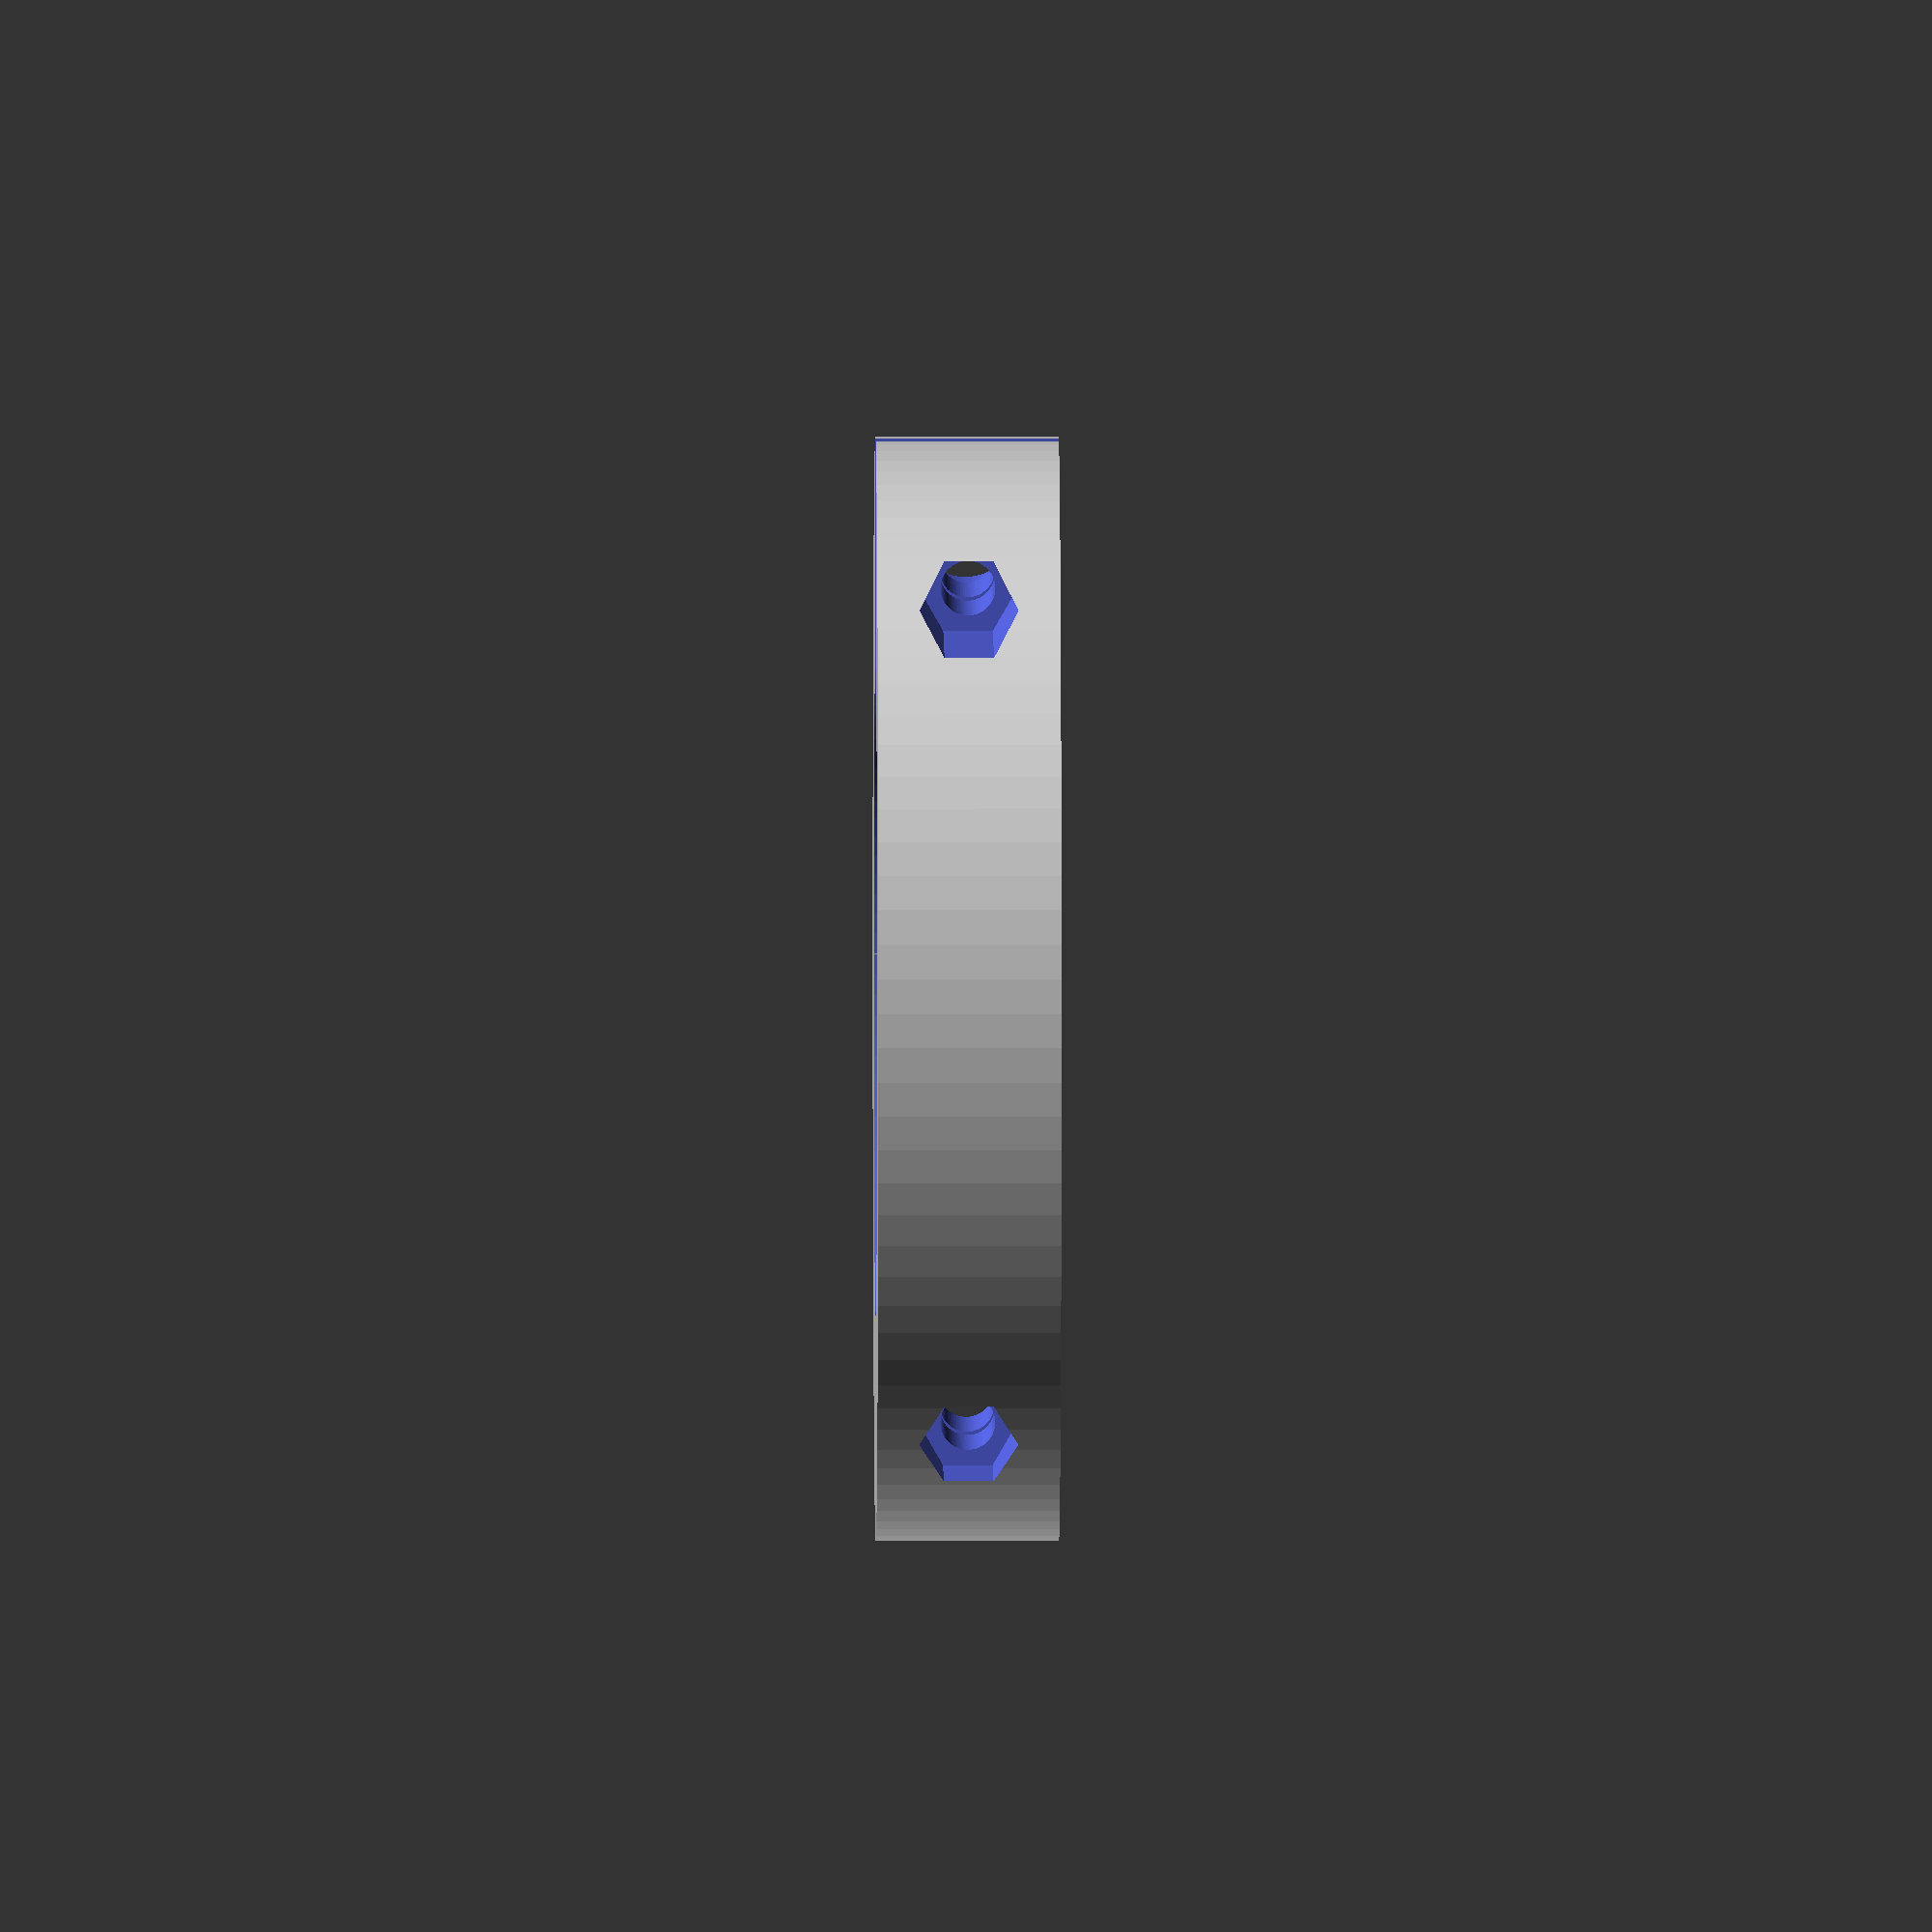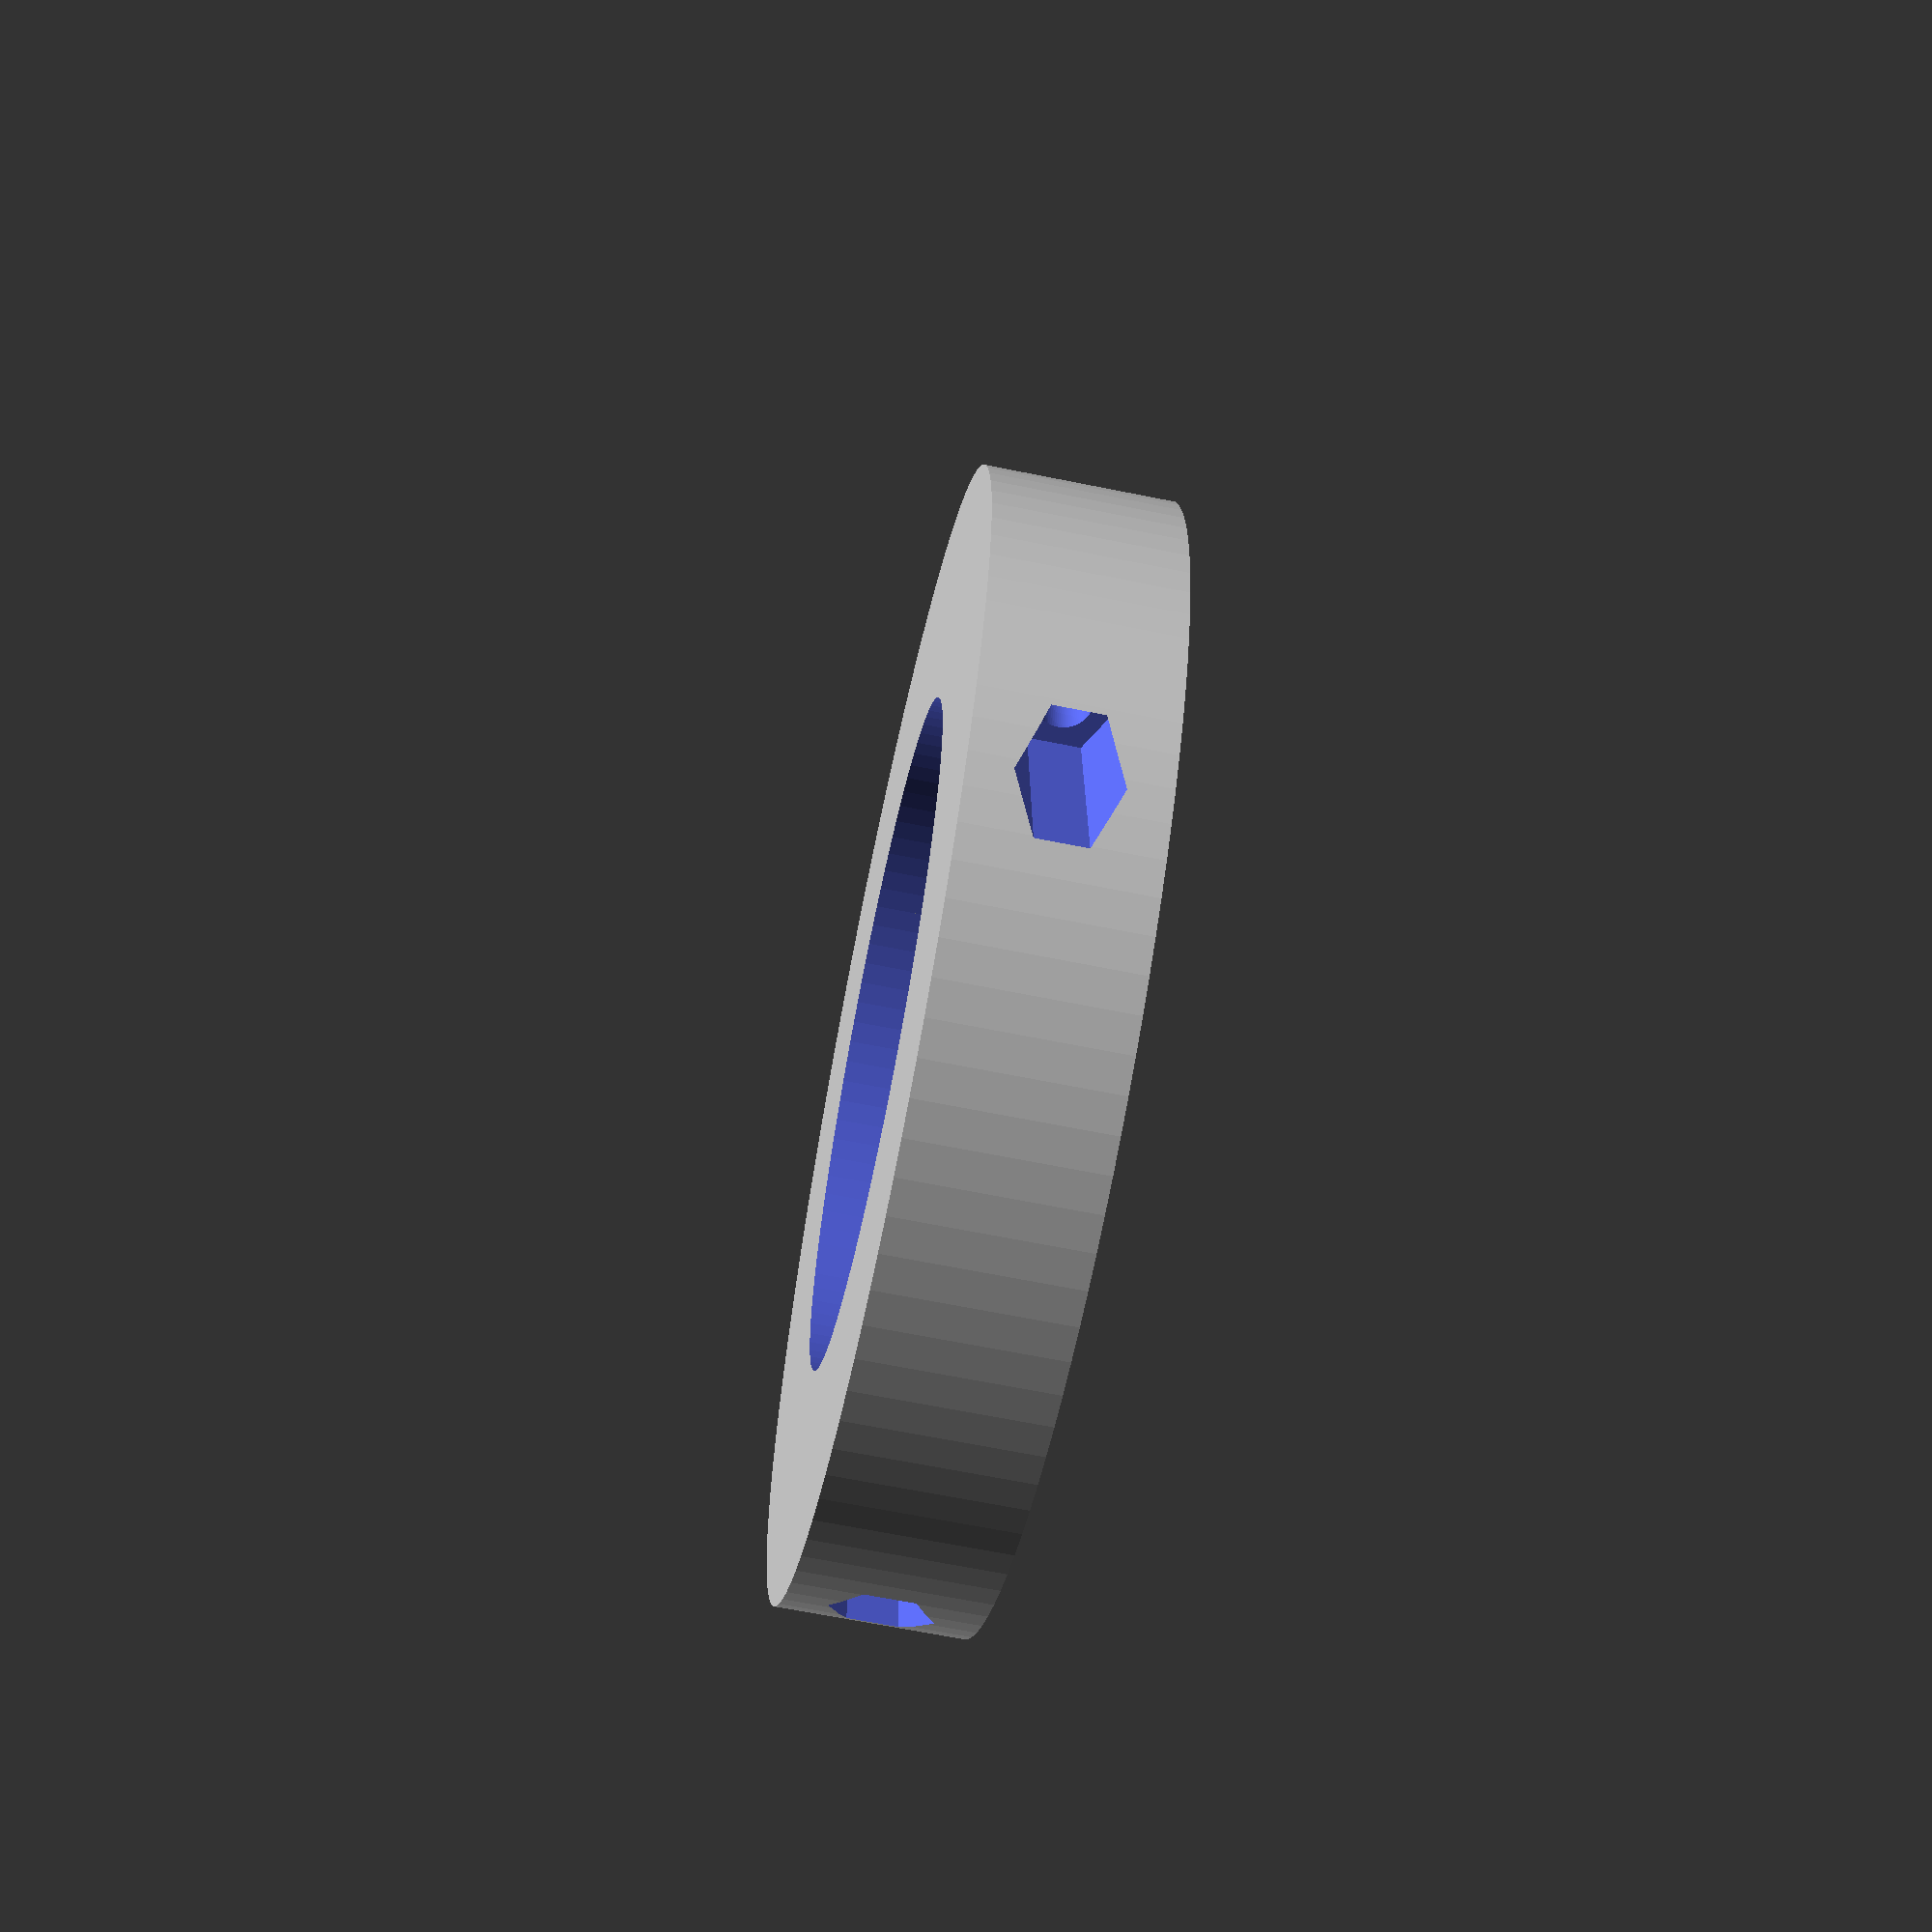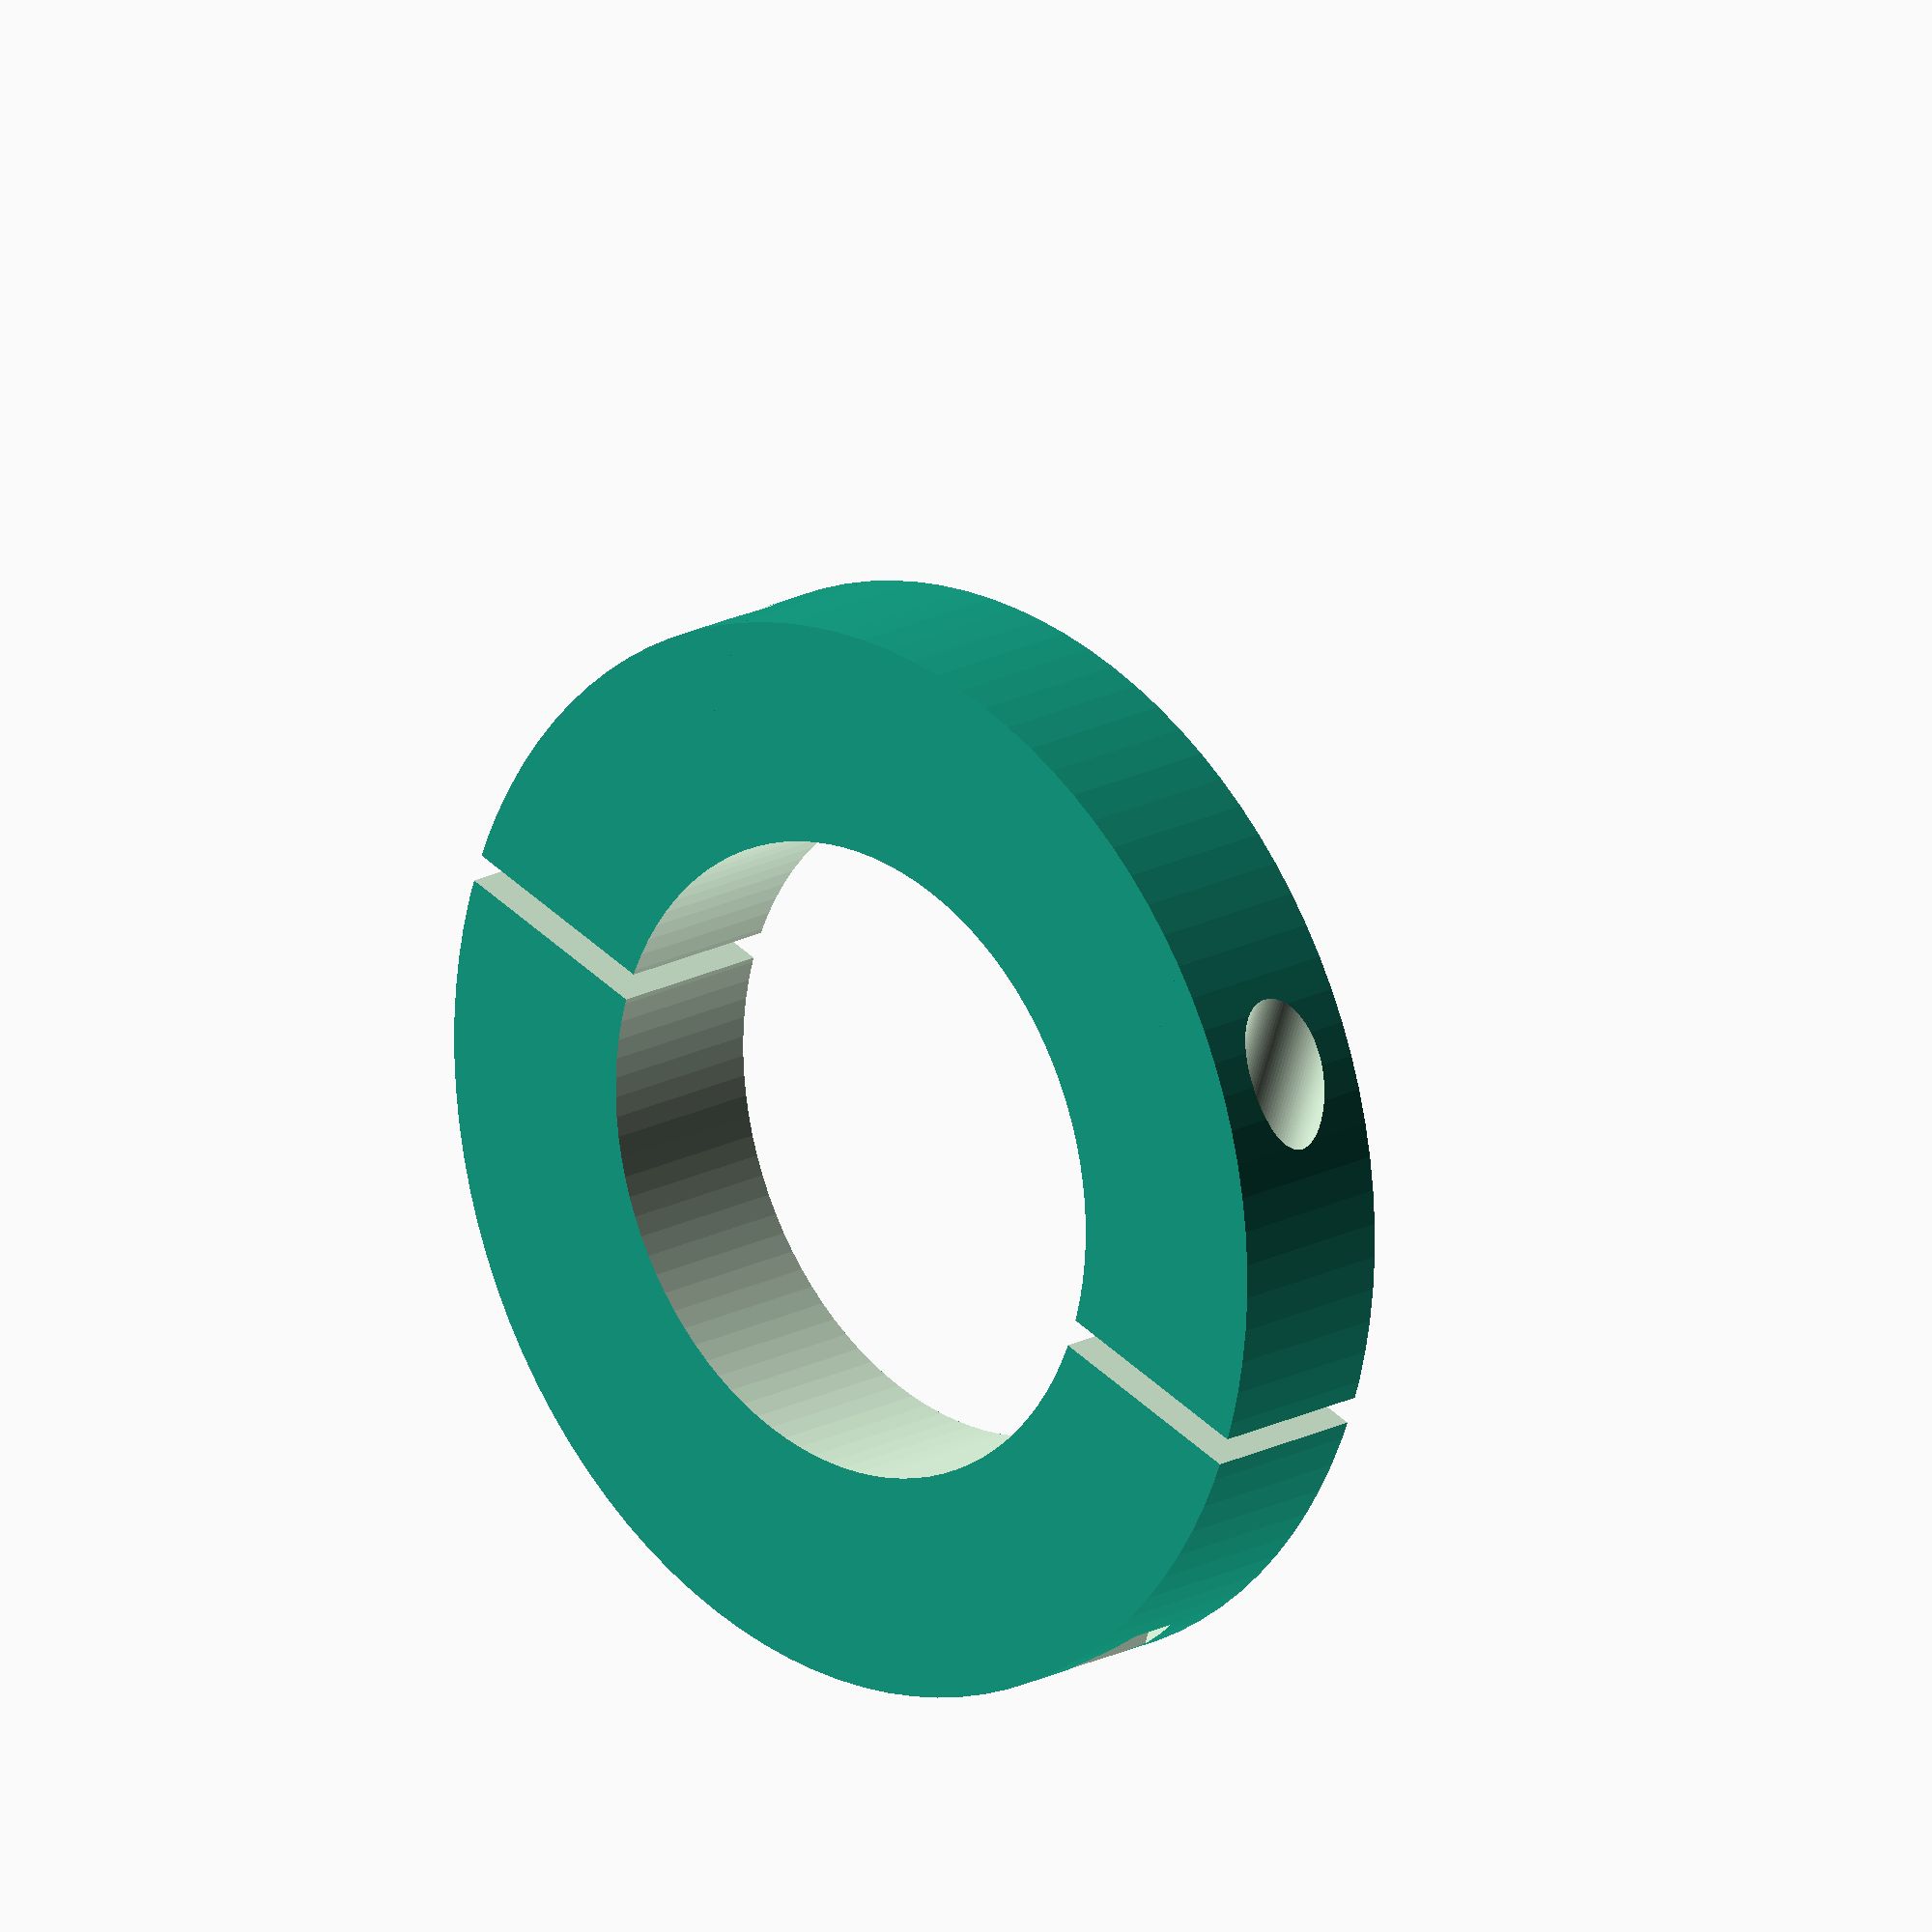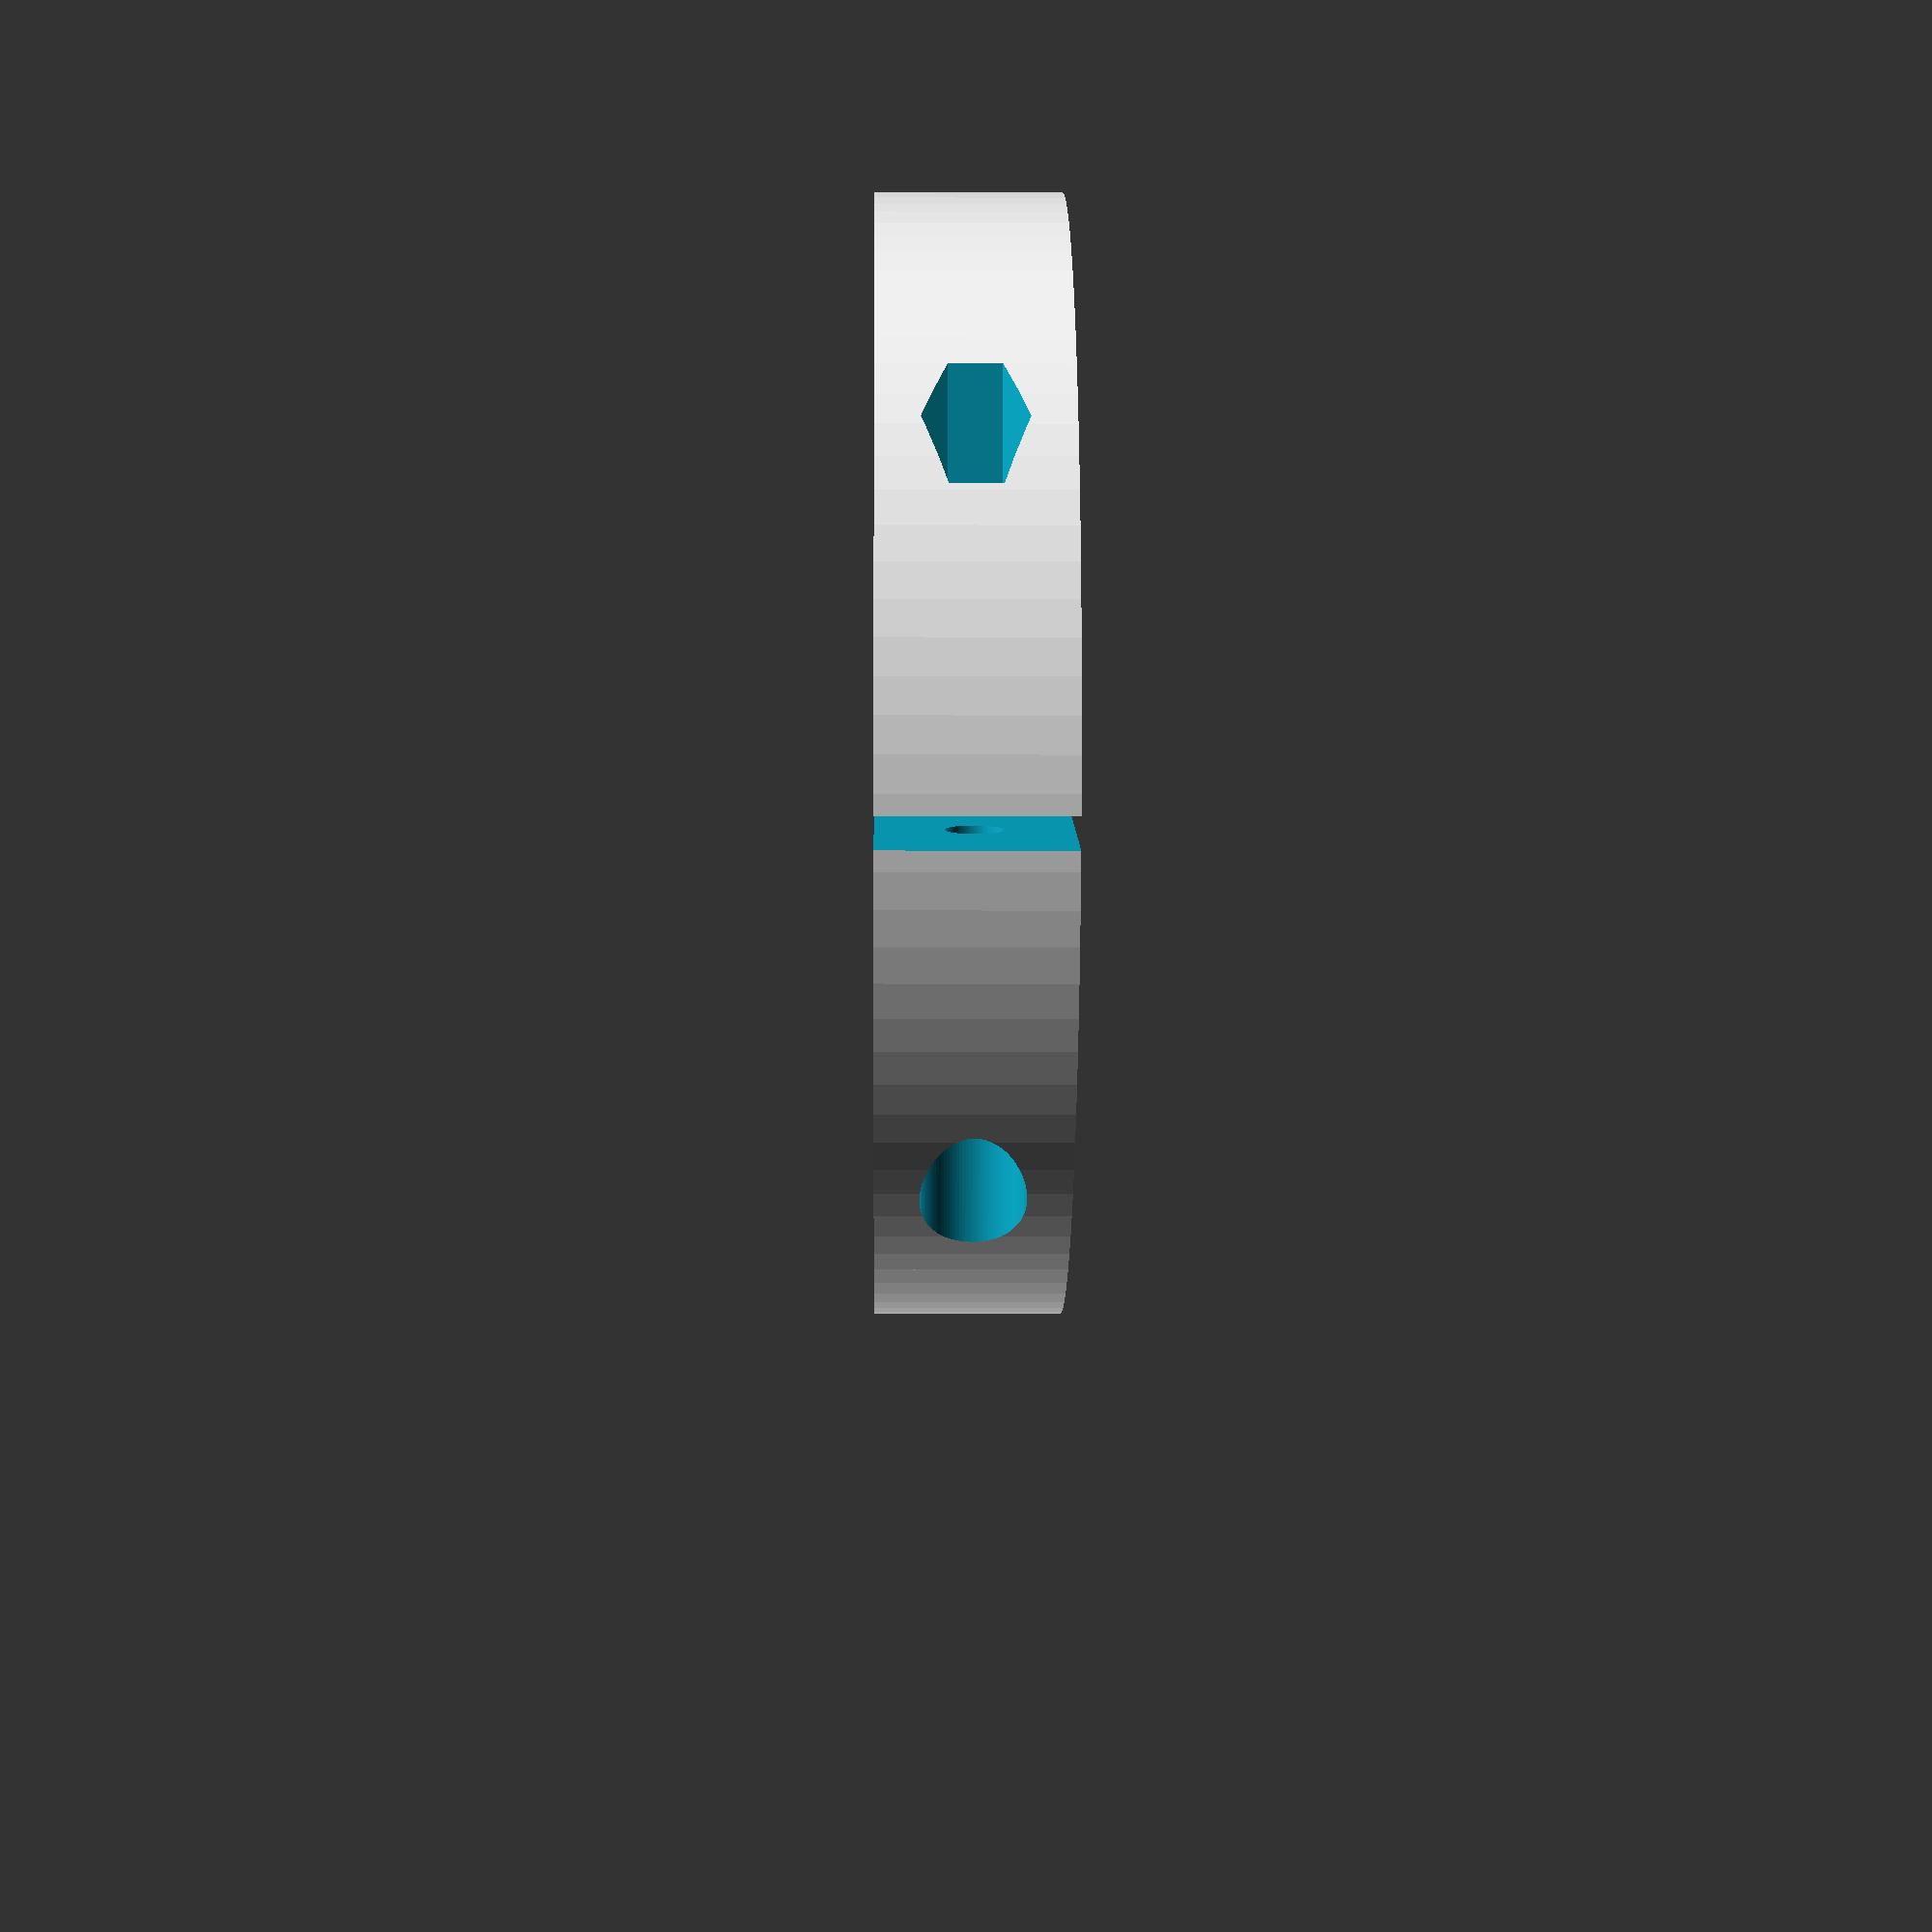
<openscad>

// Based on Tachometer reflector surface for motor axel, so has some weird meaning.
// Designed to be printed in two colors.

// Main principle is a cylinder (tacho reflector) with cutouts from the axel and for mountings

// Variables

// The full diameter of the axel. Org. measurement 14.

// 14/12 + 0.5 - too big  (Real: 14.5 / 12.25)
// 13/11 + 0.25 - too small (Real: 13.1 / 11.1)
// 13.5/11.5 + 0.25 - fit (Real: 13.55 / 11.6)

axel_diameter = 42.4;
// The distance from the cutout flat side to the other side of the axel (the width of the "D")
// Org. measurement 12.
axel_diameter_flat = axel_diameter;

// The outside diameter of the reflector cylinder
tacho_reflector_diameter = axel_diameter + 30;
// Length of reflector
tacho_reflector_length = 12;

// The lenght of the part of the axel that the reflector mounts on
axel_length = tacho_reflector_length + 2*0.05;


// Screw diameter
screw_diameter = 3.6;
// Screw head diameter -- also used for hex nut cutput
screw_head_diameter = 6;
// Screw cutout length. This should really be calculated...
screw_cutout_length = 20;
screw_hex_cutout_offset = 0;

// There are two sets of screws. Offset from ends.
// Org. 15
screw_offset_1 = tacho_reflector_length / 2.0;
screw_offset_2 = 38;

// And, offset from the "axel"
screw_axel_offset = 4.5;

// And, the cutout between the two halves.
cutout_width = 2;

// Consts

// Inner radius adjustment. This seems to work with 0.25
inner_hole_adjustment = 0.25;
// Space -- for making space around the screw
space = 0;
// Pad -- for padding stuff
pad = 0.05;
// Neato circles.
$fn = 100;


// Calculated values
axel_radius = axel_diameter / 2.0;
tacho_reflector_radius = tacho_reflector_diameter / 2.0;
screw_radius = screw_diameter / 2.0;
screw_head_radius = screw_head_diameter / 2.0;

// The axel is used to "cut out" the axel from the techo cylinder
module axel() {
    difference() {
        cylinder(r = axel_radius + inner_hole_adjustment, h = tacho_reflector_length +2*pad, center = true);
        // Cutout for "D" notch
        translate([axel_diameter_flat + pad + inner_hole_adjustment,0,0]) {
            cube([2*axel_radius + 2*pad, 2*axel_radius + 2*pad, tacho_reflector_length + 4*pad], center = true);
        }
    }
}

// The reflector is the visible outside surface object
module reflector() {
    cylinder(r = tacho_reflector_radius, h = tacho_reflector_length, center = true);
}

// This is used to cut holes from the reflector.
module screw_hole() {
    rotate([0,90,0]) {
        cylinder(r = screw_radius + space, h = screw_cutout_length*2, center = true);
        translate([0,0,screw_cutout_length/2.0+25]) {
            cylinder(r = screw_head_radius + inner_hole_adjustment, h = 50, center = true);
        }
        // Hex cutout
        translate([0,0,-(screw_cutout_length/2.0+25-screw_hex_cutout_offset)]) {
            cylinder(r = screw_head_radius + inner_hole_adjustment, h = 50, center = true, $fn = 6);
        }
    }
    
}

module screw_holes() {
    translate([0,
            screw_radius + axel_radius + screw_axel_offset,
            tacho_reflector_length / 2.0 - screw_offset_1]) {
        screw_hole();
    }
    translate([0,
            screw_radius + axel_radius + screw_axel_offset,
            tacho_reflector_length / 2.0 - screw_offset_2]) {
        screw_hole();
    }
    translate([0,
            -(screw_radius + axel_radius + screw_axel_offset),
            tacho_reflector_length / 2.0 - screw_offset_1]) {
        screw_hole();
    }
    translate([0,
            -(screw_radius + axel_radius + screw_axel_offset),
            tacho_reflector_length / 2.0 - screw_offset_2]) {
        screw_hole();
    }
}

module main() {
    difference() {
        reflector();
        // TODO: Remember these!
        screw_holes();
        translate([0,0,tacho_reflector_length + 2*pad - axel_length]) {
            axel();
        }
    }    
}

module bolt() {
    // Temp center cutout. Each half can then be hidden / something.
    difference() {
        main();
        translate([cutout_width/2.0-200,0,0]) cube([400,400,400], center=true);        
    }    
}
module nut() {
    // Temp center cutout. Each half can then be hidden / something.
    difference() {
        main();
        translate([-cutout_width/2.0+200,0,0]) cube([400,400,400], center=true);        
    }    
}


// Two modules, left and right
difference() {

    union() {
        bolt();
        nut();

    }
    // Temporary main cut, to not have to print full length initially
    //translate([0,0,-10]) {
    //    cylinder(r=100, h=100, center=true);
    //}
}

    
// TODO: Adjust nut and bolt offset.
</openscad>
<views>
elev=356.1 azim=357.7 roll=269.7 proj=o view=solid
elev=244.6 azim=92.9 roll=281.6 proj=p view=solid
elev=341.5 azim=289.8 roll=44.1 proj=o view=wireframe
elev=181.6 azim=258.8 roll=271.0 proj=p view=wireframe
</views>
